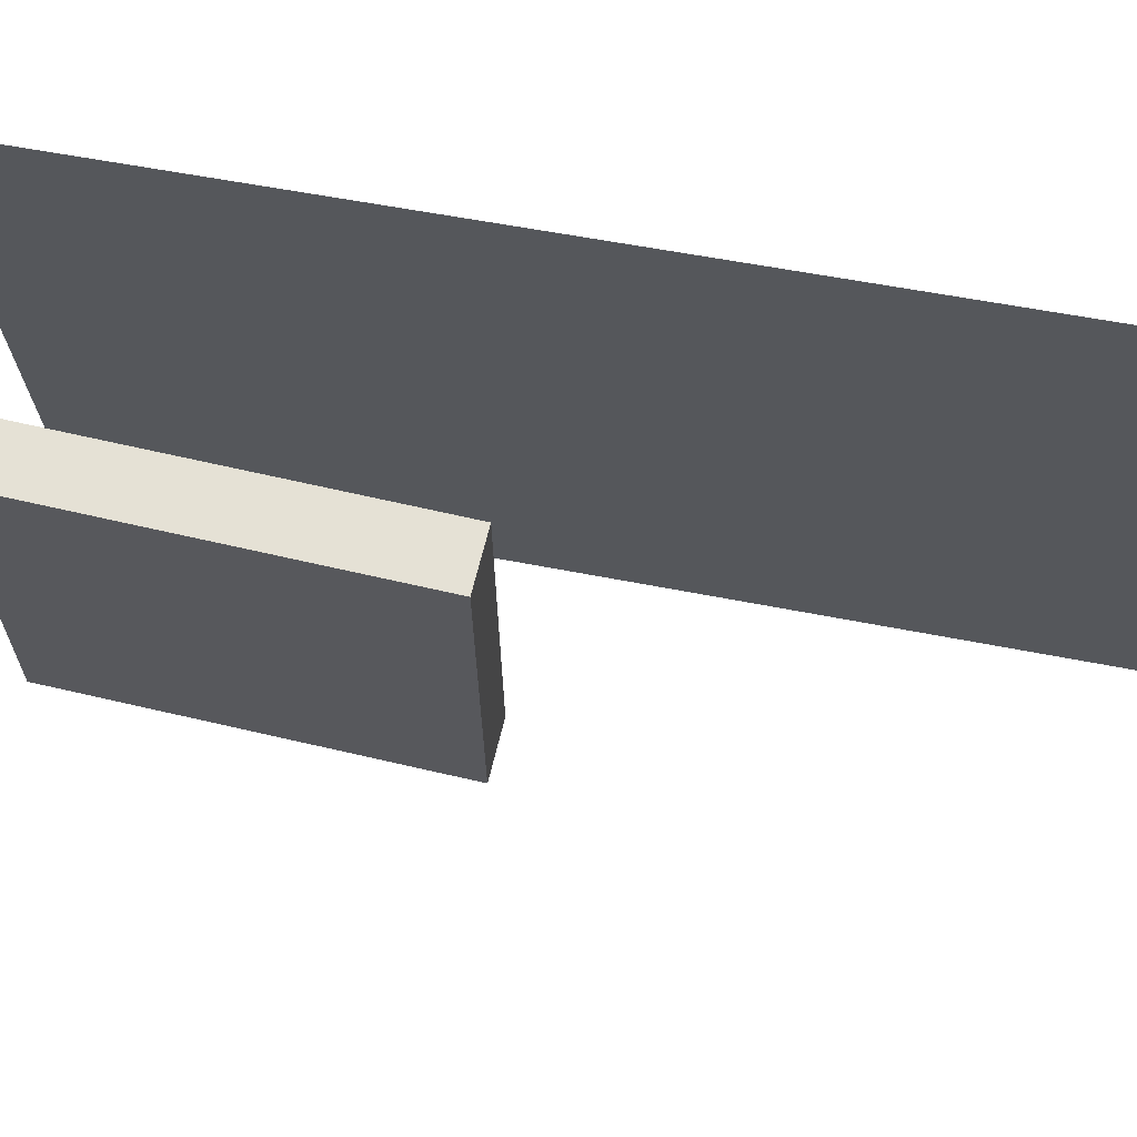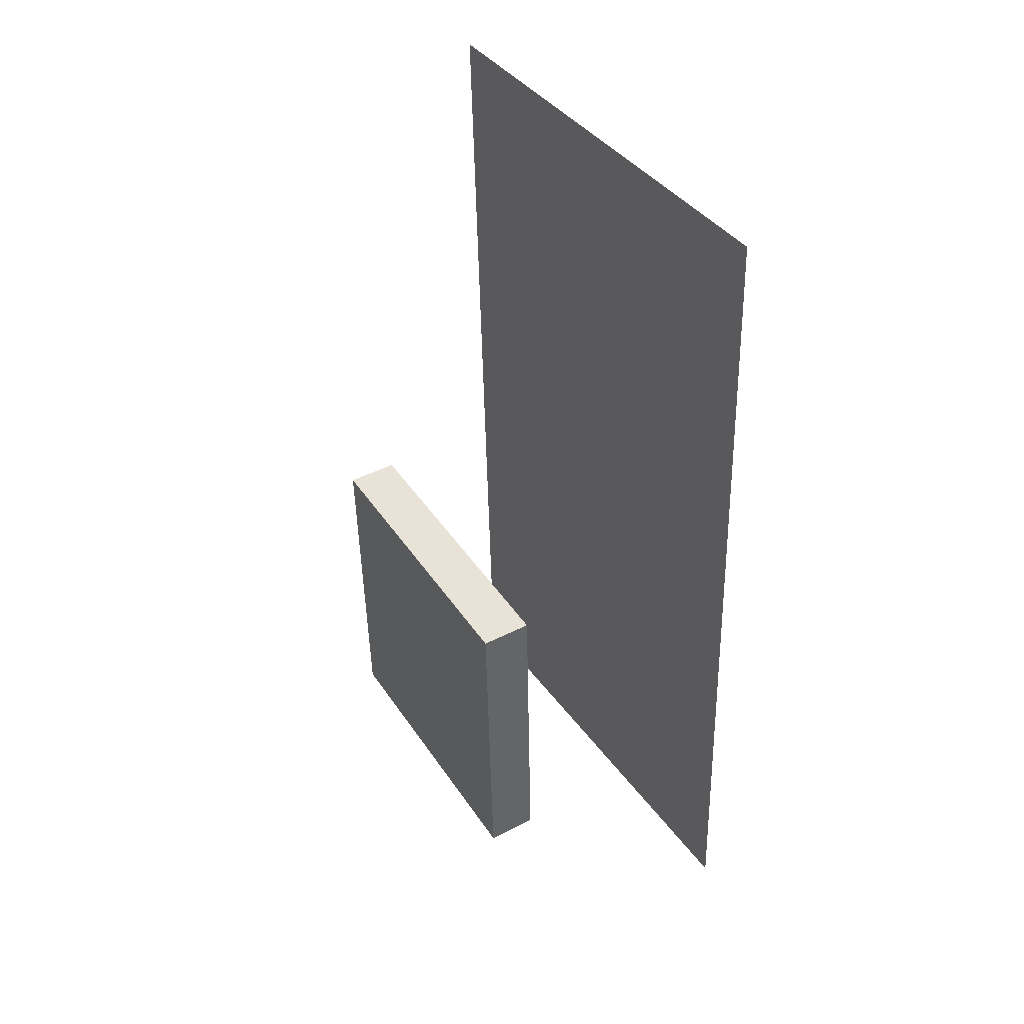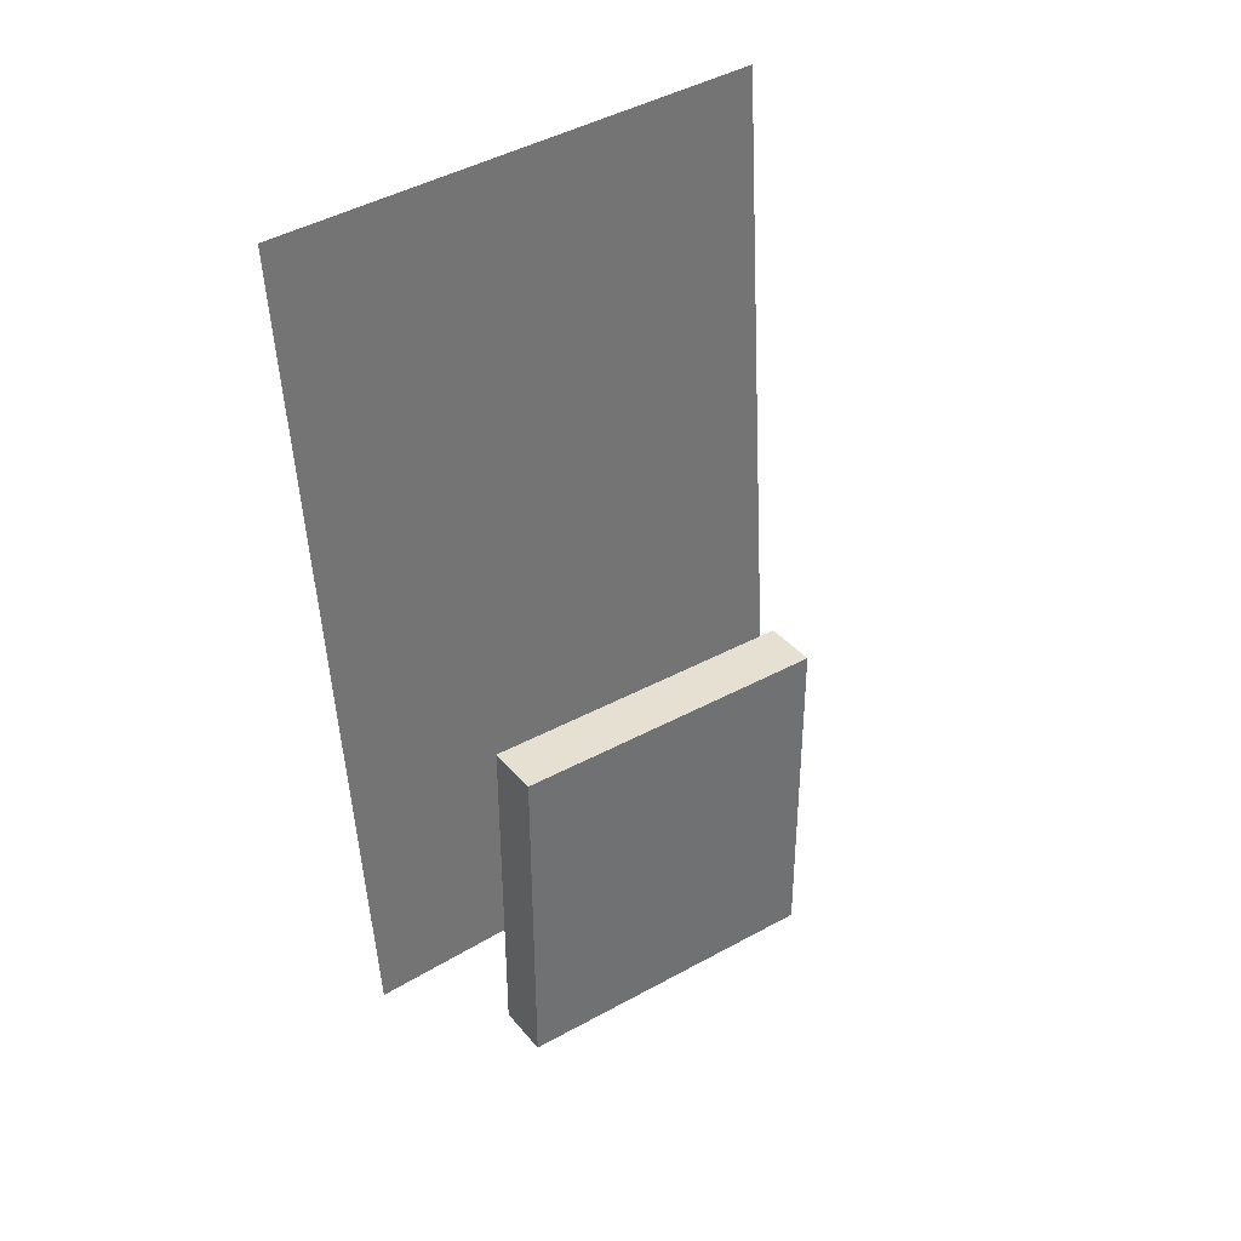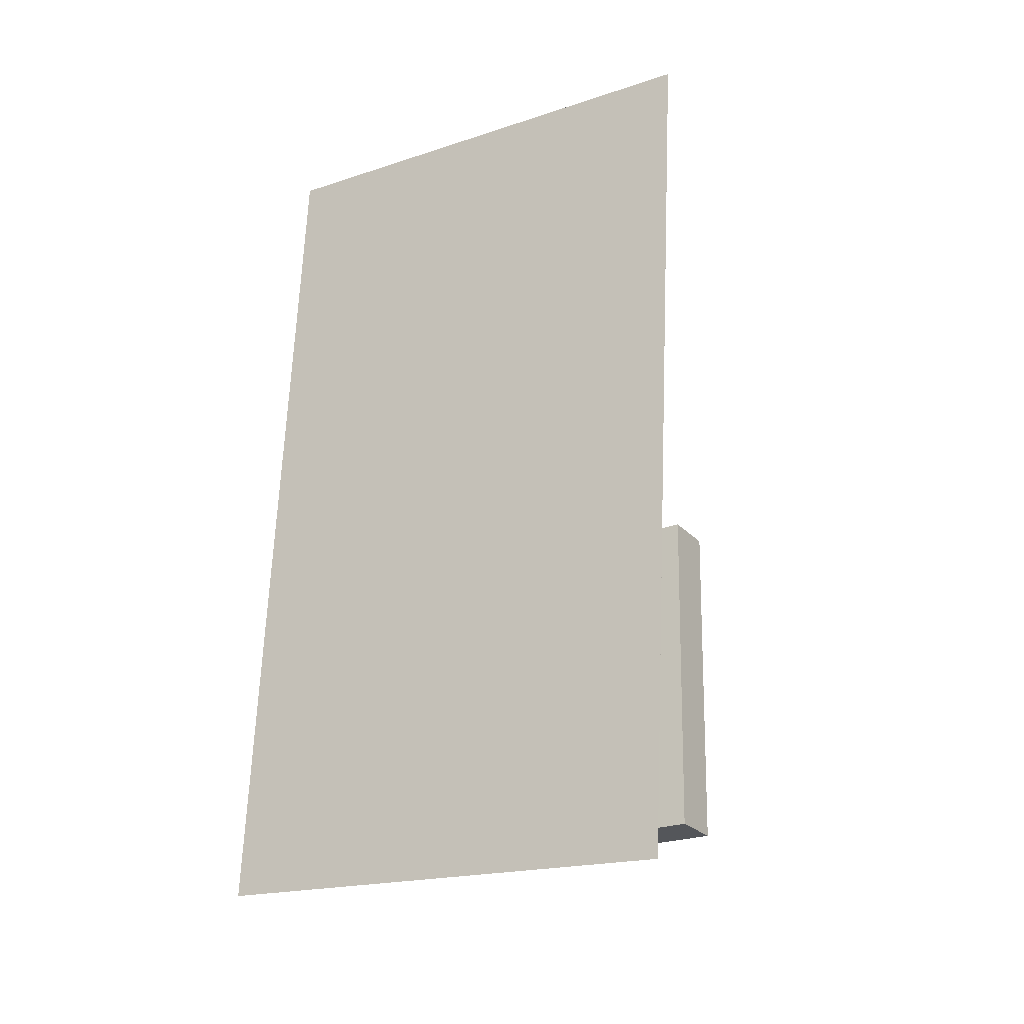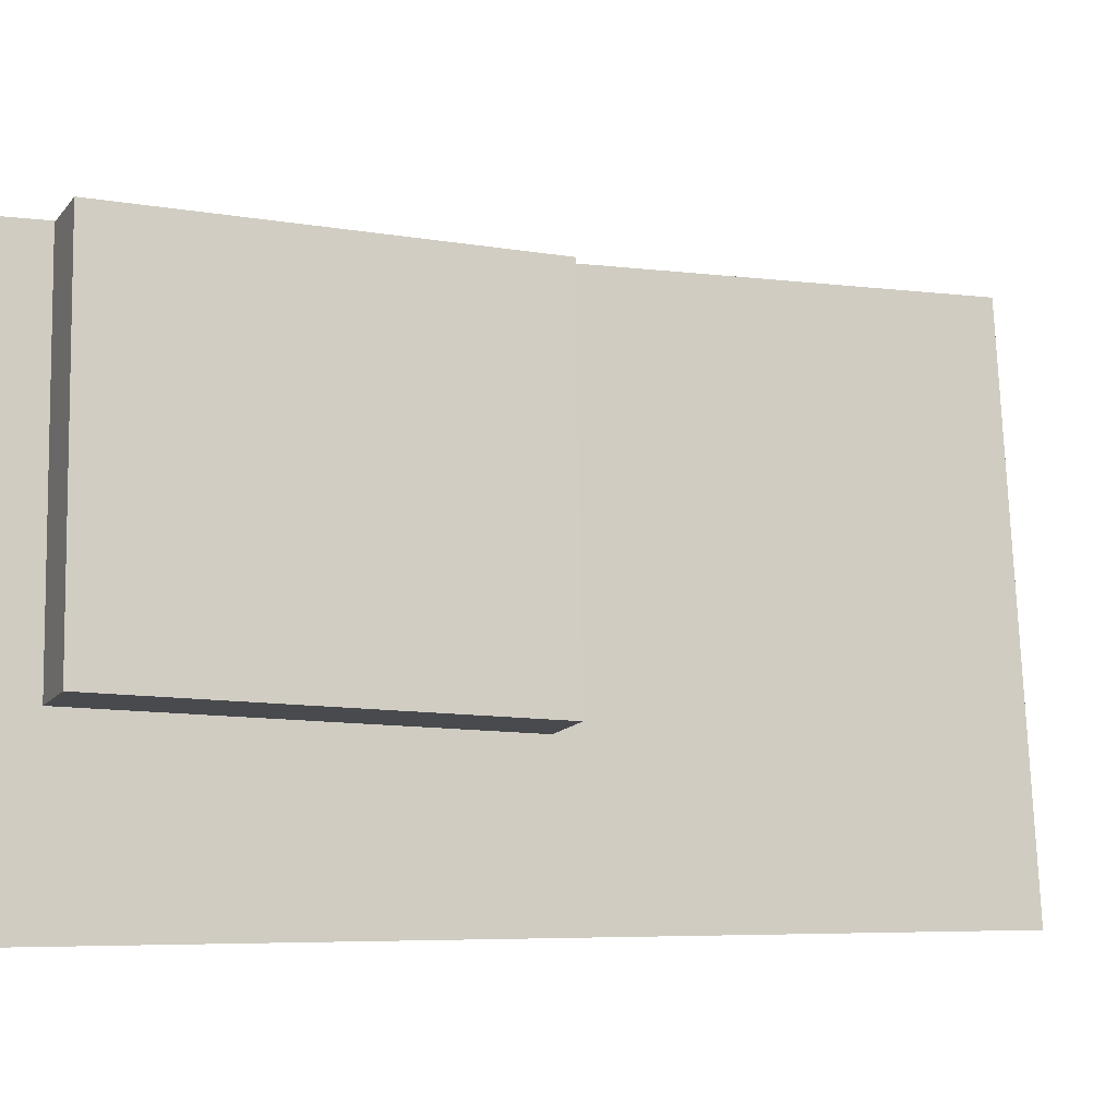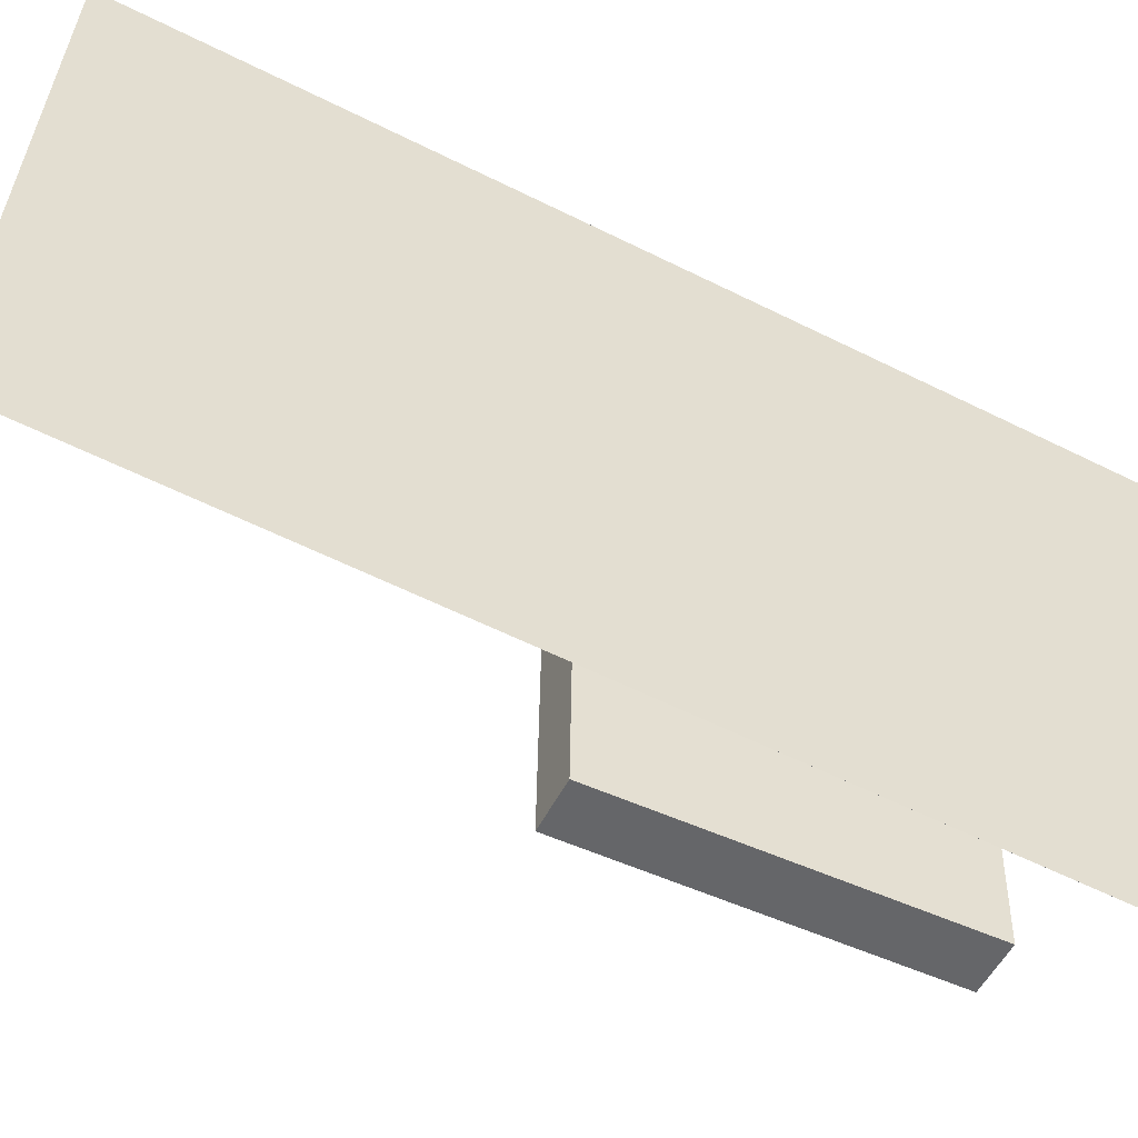
<metadata>
{"format":"obj","ext":"obj","renderer":"f3d","projection":"perspective","resolution":1024,"background":"white","views":[{"elev":65.3,"azim":102.7,"up":"+Z"},{"elev":42.7,"azim":148.8,"up":"+Y"},{"elev":36.7,"azim":54.6,"up":"+Y"},{"elev":-25.1,"azim":-58.0,"up":"+Y"},{"elev":-12.8,"azim":66.5,"up":"+Z"},{"elev":-52.0,"azim":-116.7,"up":"+Z"}]}
</metadata>
<code>
v -0.08594 -0.4141 -0.331
v -0.08378 -0.4441 0.2084
v -0.08596 -0.4141 -0.331
v -0.0838 -0.4441 0.2084
v -0.09201 0.532 -0.2783
v -0.08986 0.502 0.2611
v -0.09203 0.532 -0.2783
v -0.08988 0.502 0.2611
f 1.0 7.0 5.0
f 1.0 3.0 7.0
f 1.0 4.0 3.0
f 1.0 2.0 4.0
f 3.0 8.0 7.0
f 3.0 4.0 8.0
f 5.0 7.0 8.0
f 5.0 8.0 6.0
f 1.0 5.0 6.0
f 1.0 6.0 2.0
f 2.0 6.0 8.0
f 2.0 8.0 4.0
v 0.09321 -0.355 -0.1839
v 0.0907 -0.359 0.1526
v 0.09831 0.009766 -0.1795
v 0.0958 0.005718 0.157
v 0.1492 -0.3558 -0.1835
v 0.1467 -0.3598 0.153
v 0.1543 0.008979 -0.1791
v 0.1518 0.00493 0.1574
f 9.0 15.0 13.0
f 9.0 11.0 15.0
f 9.0 12.0 11.0
f 9.0 10.0 12.0
f 11.0 16.0 15.0
f 11.0 12.0 16.0
f 13.0 15.0 16.0
f 13.0 16.0 14.0
f 9.0 13.0 14.0
f 9.0 14.0 10.0
f 10.0 14.0 16.0
f 10.0 16.0 12.0

</code>
